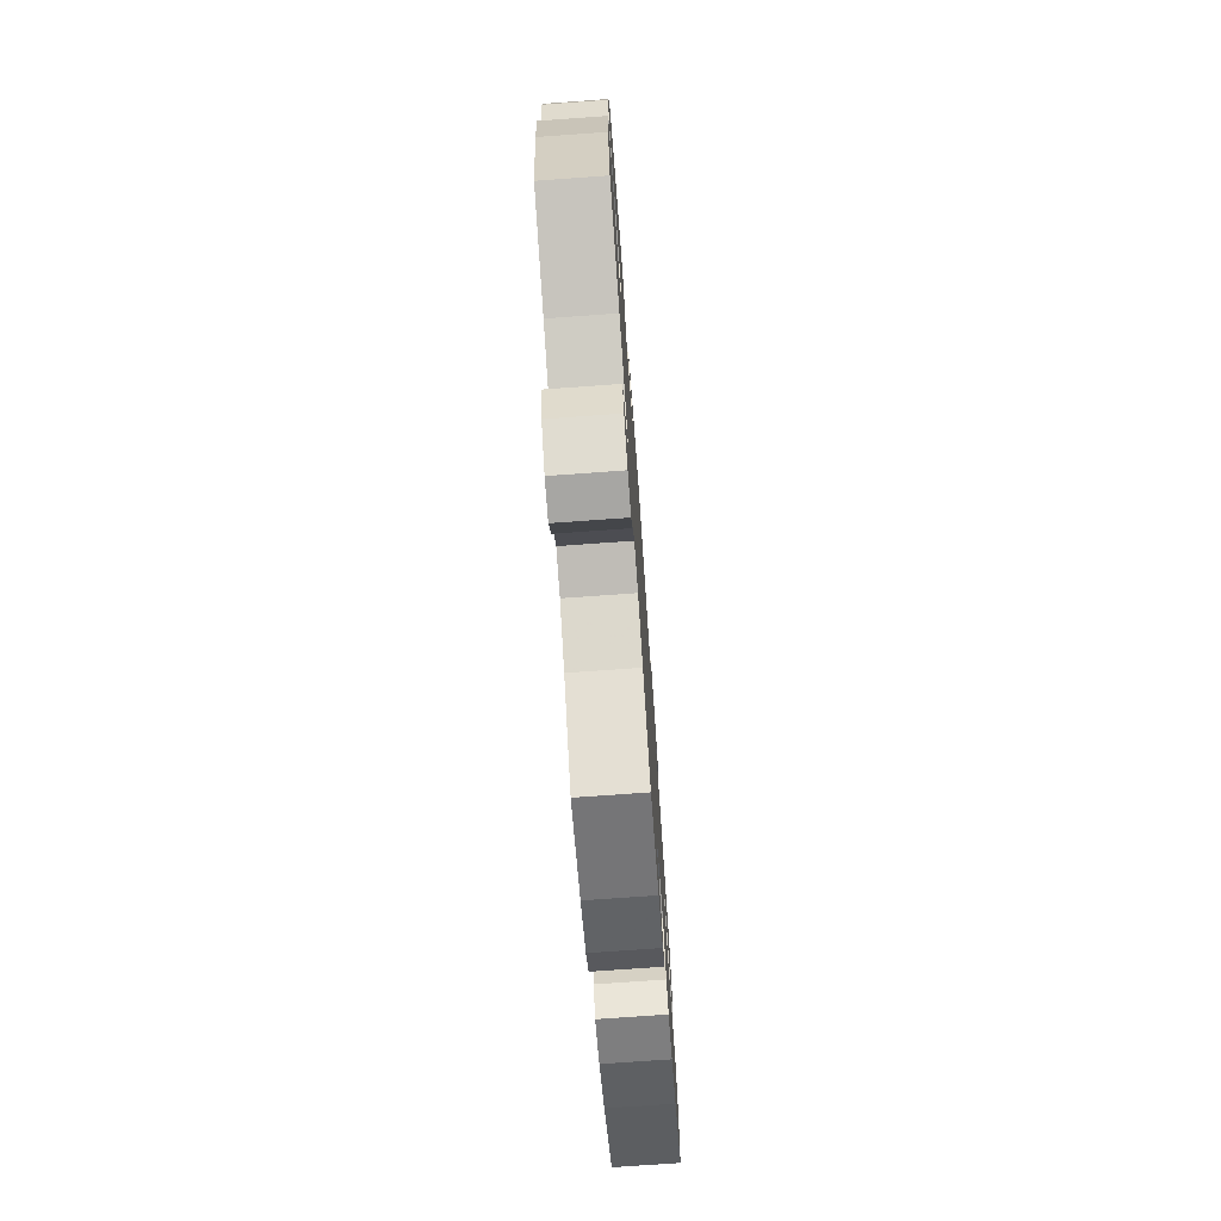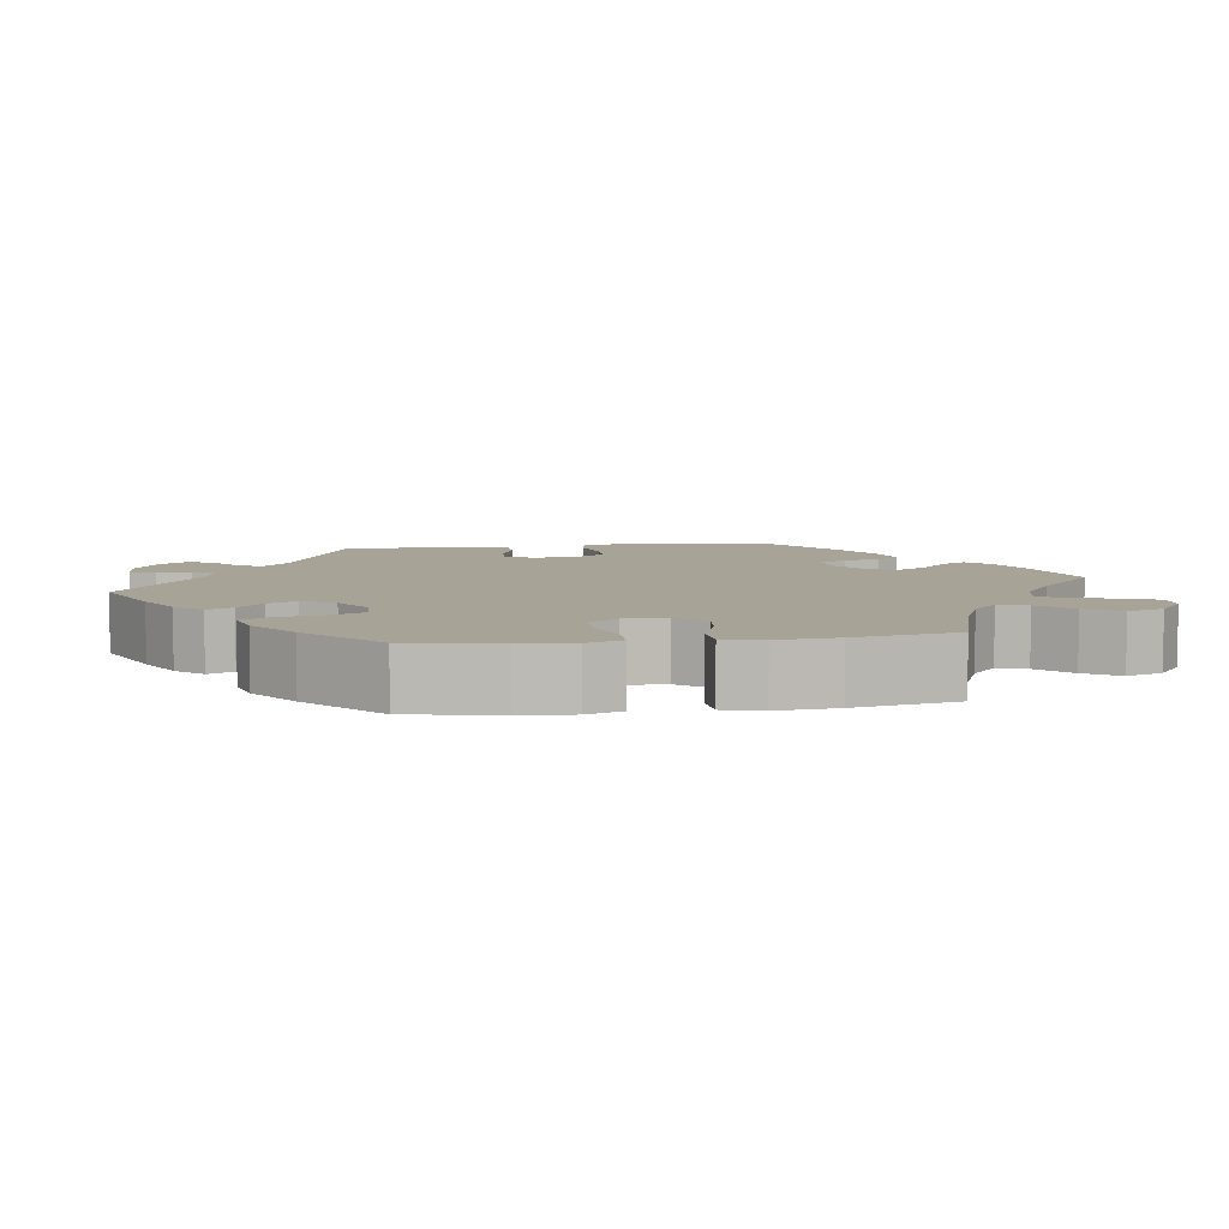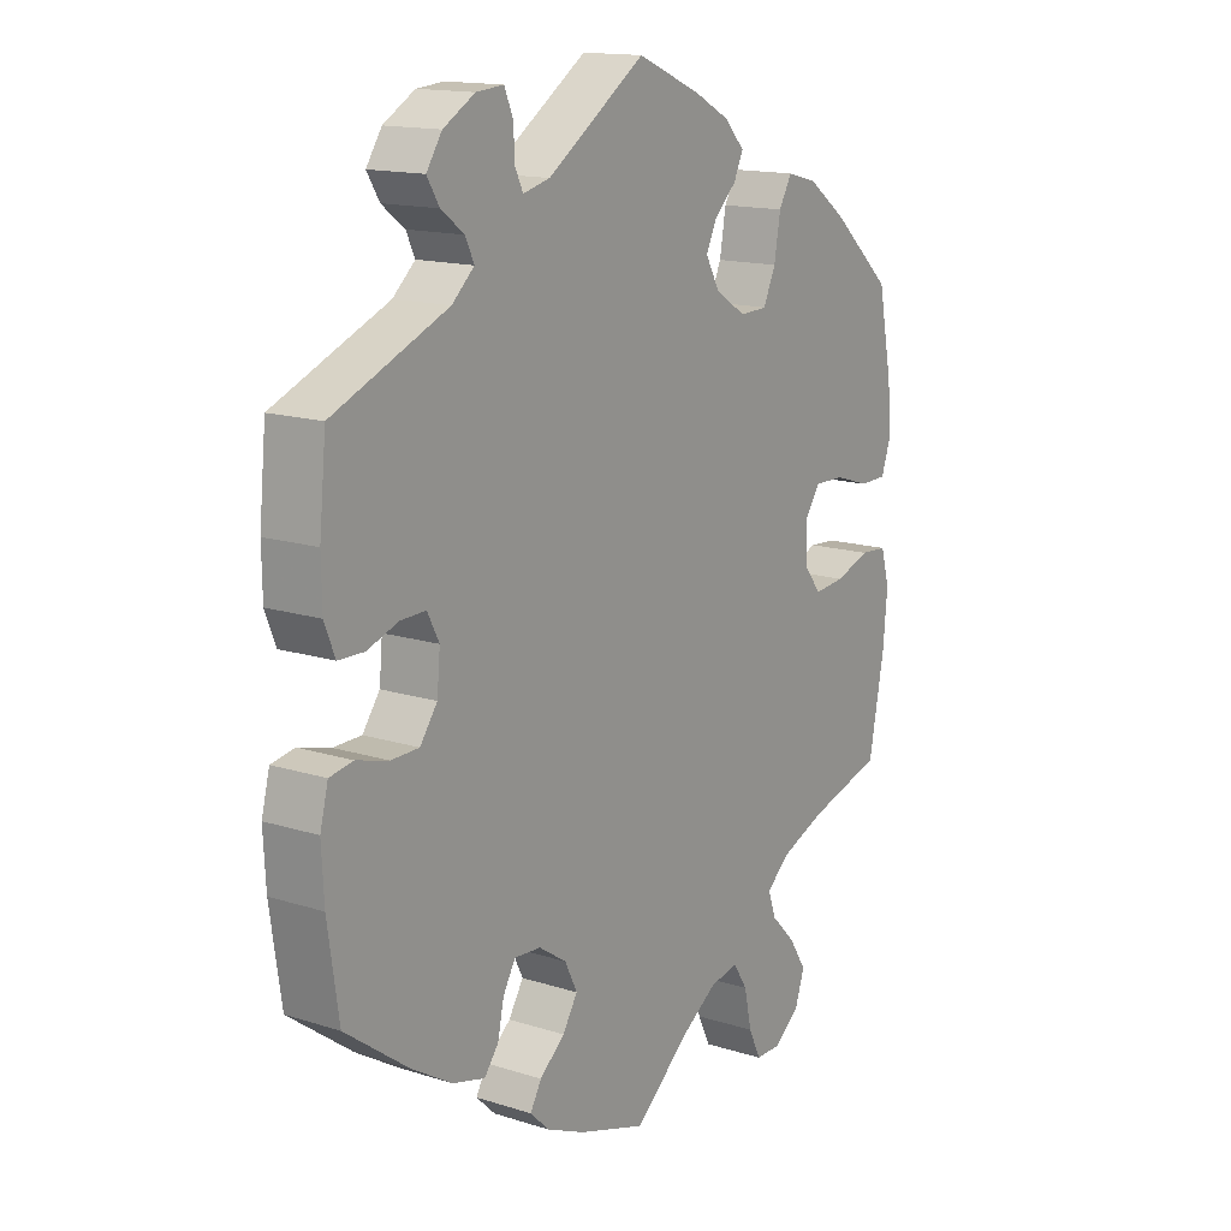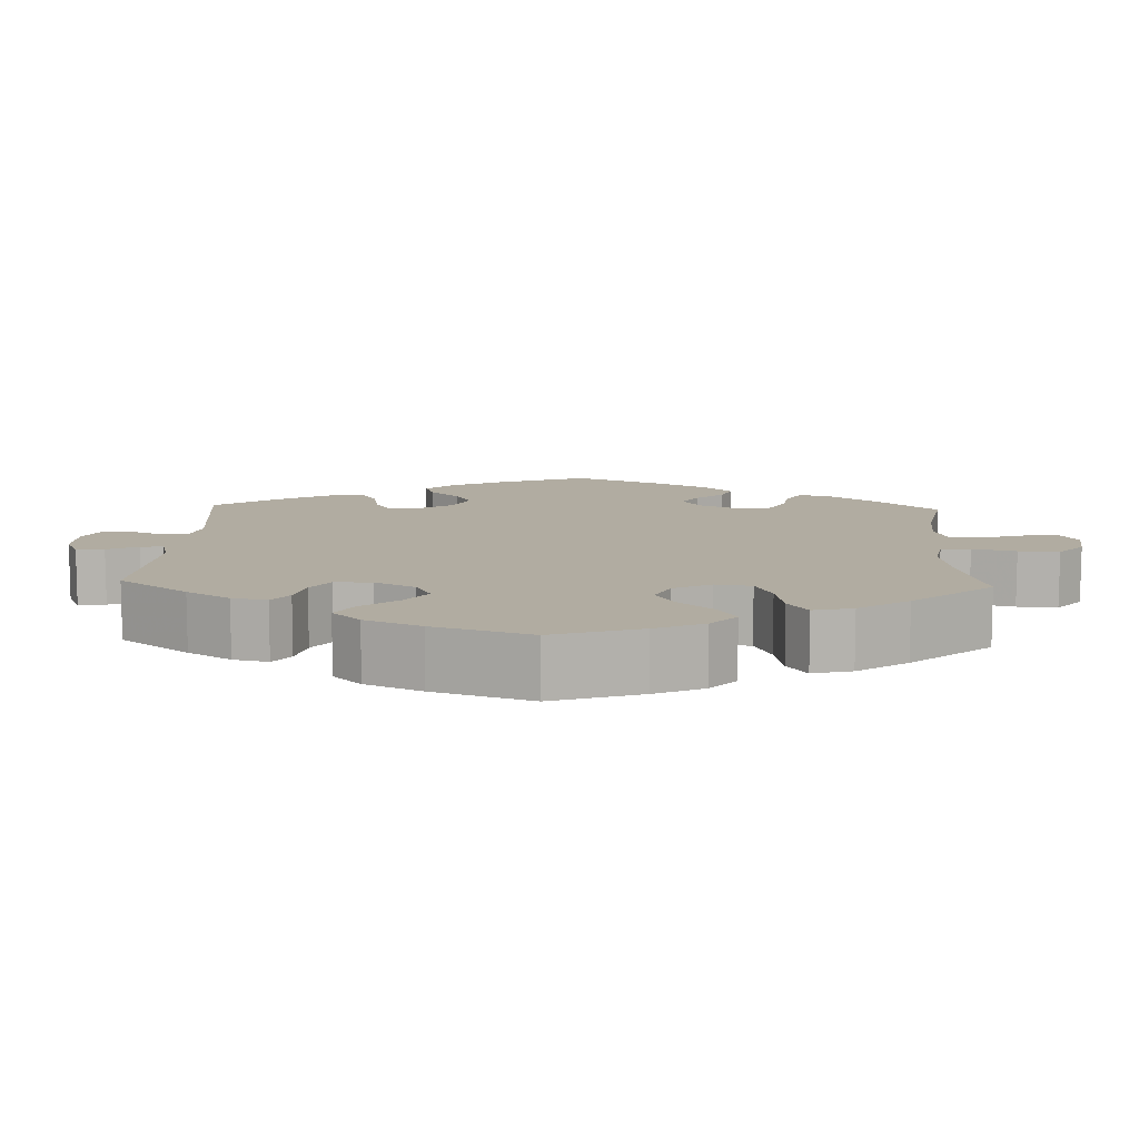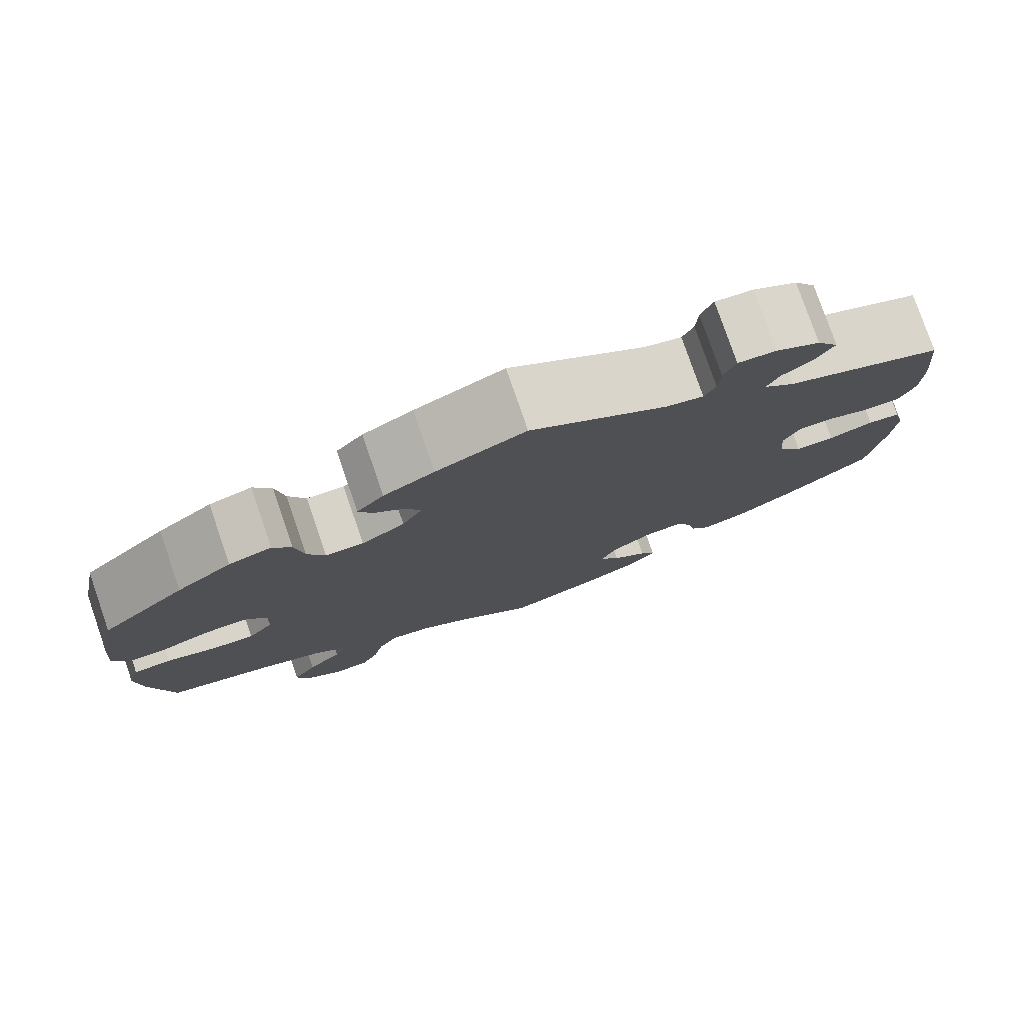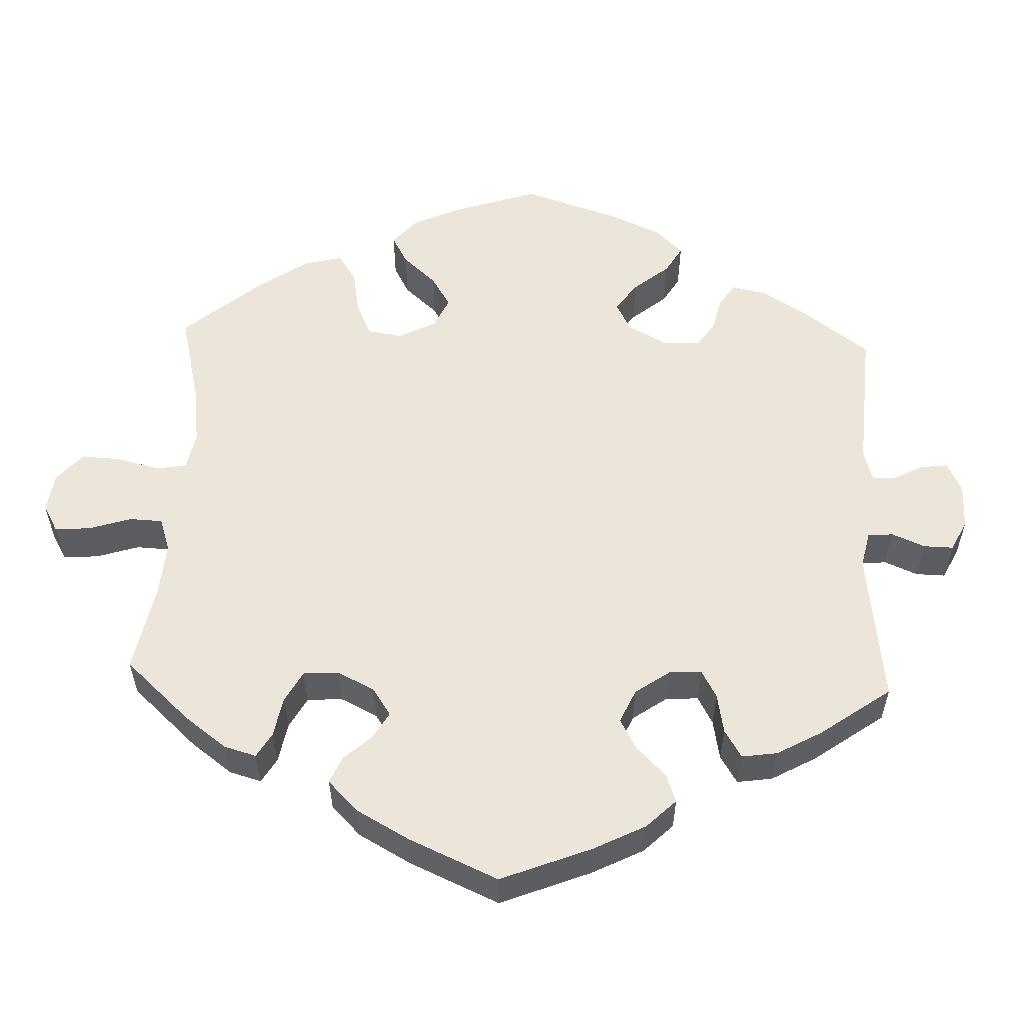
<metadata>
{"format":"obj","ext":"obj","renderer":"f3d","projection":"perspective","resolution":1024,"background":"white","views":[{"elev":-74.1,"azim":94.1,"up":"+Z"},{"elev":6.7,"azim":81.6,"up":"+Y"},{"elev":14.9,"azim":-55.7,"up":"+Z"},{"elev":10.2,"azim":62.3,"up":"+Y"},{"elev":78.7,"azim":160.9,"up":"+Z"},{"elev":55.2,"azim":-117.7,"up":"+Y"}]}
</metadata>
<code>
v 0.102 0.07 0.534
v 0.16 0.07 0.503
v 0.191 0.07 0.469
v 0.176 0.07 0.436
v 0.141 0.07 0.403
v 0.123 0.07 0.366
v 0.146 0.07 0.324
v 0.196 0.07 0.293
v 0.24 0.07 0.295
v 0.26 0.07 0.339
v 0.27 0.07 0.398
v 0.291 0.07 0.435
v 0.34 0.07 0.422
v 0.403 0.07 0.376
v 0.5 0.07 0.289
v 0.523 0.07 0.173
v 0.529 0.07 0.105
v 0.513 0.07 0.059
v 0.469 0.07 0.058
v 0.412 0.07 0.076
v 0.363 0.07 0.077
v 0.337 0.07 0.04
v 0.339 0.07 -0.015
v 0.368 0.07 -0.051
v 0.418 0.07 -0.046
v 0.474 0.07 -0.026
v 0.518 0.07 -0.029
v 0.532 0.07 -0.079
v 0.525 0.07 -0.157
v 0.5 0.07 -0.289
v 0.378 0.07 -0.324
v 0.306 0.07 -0.353
v 0.268 0.07 -0.386
v 0.281 0.07 -0.423
v 0.321 0.07 -0.464
v 0.349 0.07 -0.508
v 0.333 0.07 -0.555
v 0.291 0.07 -0.587
v 0.25 0.07 -0.587
v 0.23 0.07 -0.545
v 0.218 0.07 -0.489
v 0.195 0.07 -0.453
v 0.149 0.07 -0.462
v 0.091 0.07 -0.501
v 0.001 0.07 -0.578
v -0.109 0.07 -0.543
v -0.171 0.07 -0.516
v -0.202 0.07 -0.486
v -0.184 0.07 -0.454
v -0.143 0.07 -0.419
v -0.119 0.07 -0.38
v -0.139 0.07 -0.339
v -0.184 0.07 -0.309
v -0.227 0.07 -0.306
v -0.247 0.07 -0.341
v -0.257 0.07 -0.388
v -0.28 0.07 -0.418
v -0.333 0.07 -0.404
v -0.399 0.07 -0.364
v -0.501 0.07 -0.289
v -0.519 0.07 -0.165
v -0.523 0.07 -0.09
v -0.51 0.07 -0.039
v -0.472 0.07 -0.032
v -0.42 0.07 -0.046
v -0.375 0.07 -0.045
v -0.347 0.07 -0.006
v -0.342 0.07 0.049
v -0.361 0.07 0.086
v -0.402 0.07 0.085
v -0.452 0.07 0.067
v -0.494 0.07 0.068
v -0.511 0.07 0.111
v -0.512 0.07 0.177
v -0.501 0.07 0.289
v -0.316 0.07 0.368
v -0.28 0.07 0.401
v -0.294 0.07 0.431
v -0.331 0.07 0.459
v -0.351 0.07 0.492
v -0.326 0.07 0.53
v -0.275 0.07 0.56
v -0.231 0.07 0.564
v -0.217 0.07 0.531
v -0.215 0.07 0.487
v -0.202 0.07 0.46
v -0.159 0.07 0.471
v -0.001 0.07 0.578
v 0.102 0 0.534
v 0.16 0 0.503
v 0.191 0 0.469
v 0.176 0 0.436
v 0.141 0 0.403
v 0.123 0 0.366
v 0.146 0 0.324
v 0.196 0 0.293
v 0.24 0 0.295
v 0.26 0 0.339
v 0.27 0 0.398
v 0.291 0 0.435
v 0.34 0 0.422
v 0.403 0 0.376
v 0.5 0 0.289
v 0.523 0 0.173
v 0.529 0 0.105
v 0.513 0 0.059
v 0.469 0 0.058
v 0.412 0 0.076
v 0.363 0 0.077
v 0.337 0 0.04
v 0.339 0 -0.015
v 0.368 0 -0.051
v 0.418 0 -0.046
v 0.474 0 -0.026
v 0.518 0 -0.029
v 0.532 0 -0.079
v 0.525 0 -0.157
v 0.5 0 -0.289
v 0.378 0 -0.324
v 0.306 0 -0.353
v 0.268 0 -0.386
v 0.281 0 -0.423
v 0.321 0 -0.464
v 0.349 0 -0.508
v 0.333 0 -0.555
v 0.291 0 -0.587
v 0.25 0 -0.587
v 0.23 0 -0.545
v 0.218 0 -0.489
v 0.195 0 -0.453
v 0.149 0 -0.462
v 0.091 0 -0.501
v 0.001 0 -0.578
v -0.109 0 -0.543
v -0.171 0 -0.516
v -0.202 0 -0.486
v -0.184 0 -0.454
v -0.143 0 -0.419
v -0.119 0 -0.38
v -0.139 0 -0.339
v -0.184 0 -0.309
v -0.227 0 -0.306
v -0.247 0 -0.341
v -0.257 0 -0.388
v -0.28 0 -0.418
v -0.333 0 -0.404
v -0.399 0 -0.364
v -0.501 0 -0.289
v -0.519 0 -0.165
v -0.523 0 -0.09
v -0.51 0 -0.039
v -0.472 0 -0.032
v -0.42 0 -0.046
v -0.375 0 -0.045
v -0.347 0 -0.006
v -0.342 0 0.049
v -0.361 0 0.086
v -0.402 0 0.085
v -0.452 0 0.067
v -0.494 0 0.068
v -0.511 0 0.111
v -0.512 0 0.177
v -0.501 0 0.289
v -0.316 0 0.368
v -0.28 0 0.401
v -0.294 0 0.431
v -0.331 0 0.459
v -0.351 0 0.492
v -0.326 0 0.53
v -0.275 0 0.56
v -0.231 0 0.564
v -0.217 0 0.531
v -0.215 0 0.487
v -0.202 0 0.46
v -0.159 0 0.471
v -0.001 0 0.578
f 87 88 1 2
f 86 87 2 3
f 82 83 84 85
f 82 85 86
f 81 82 86
f 78 79 80 81
f 77 78 81 86
f 76 77 86 3
f 70 71 72 73
f 69 70 73 74
f 62 63 64 65
f 62 65 66
f 61 62 66
f 60 61 66
f 59 60 66 67
f 55 56 57 58
f 54 55 58 59
f 47 48 49 50
f 47 50 51
f 44 45 46 47
f 43 44 47 51
f 42 43 51 52
f 38 39 40 41
f 38 41 42
f 37 38 42
f 34 35 36 37
f 34 37 42
f 33 34 42 52
f 28 29 30 31
f 28 31 32
f 25 26 27 28
f 24 25 28 32
f 23 24 32 33
f 17 18 19 20
f 17 20 21
f 16 17 21
f 15 16 21
f 14 15 21 22
f 10 11 12 13
f 9 10 13 14
f 76 3 4 5
f 76 5 6
f 69 74 75 76
f 68 69 76 6
f 67 68 6 7
f 54 59 67 7
f 53 54 7 8
f 52 53 8 9
f 22 23 33 52
f 9 14 22 52
f 90 89 176 175
f 91 90 175 174
f 173 172 171 170
f 174 173 170
f 174 170 169
f 169 168 167 166
f 174 169 166 165
f 91 174 165 164
f 161 160 159 158
f 162 161 158 157
f 153 152 151 150
f 154 153 150
f 154 150 149
f 154 149 148
f 155 154 148 147
f 146 145 144 143
f 147 146 143 142
f 138 137 136 135
f 139 138 135
f 135 134 133 132
f 139 135 132 131
f 140 139 131 130
f 129 128 127 126
f 130 129 126
f 130 126 125
f 125 124 123 122
f 130 125 122
f 140 130 122 121
f 119 118 117 116
f 120 119 116
f 116 115 114 113
f 120 116 113 112
f 121 120 112 111
f 108 107 106 105
f 109 108 105
f 109 105 104
f 109 104 103
f 110 109 103 102
f 101 100 99 98
f 102 101 98 97
f 93 92 91 164
f 94 93 164
f 164 163 162 157
f 94 164 157 156
f 95 94 156 155
f 95 155 147 142
f 96 95 142 141
f 97 96 141 140
f 140 121 111 110
f 140 110 102 97
f 1 89 90 2
f 2 90 91 3
f 3 91 92 4
f 4 92 93 5
f 5 93 94 6
f 6 94 95 7
f 7 95 96 8
f 8 96 97 9
f 9 97 98 10
f 10 98 99 11
f 11 99 100 12
f 12 100 101 13
f 13 101 102 14
f 14 102 103 15
f 15 103 104 16
f 16 104 105 17
f 17 105 106 18
f 18 106 107 19
f 19 107 108 20
f 20 108 109 21
f 21 109 110 22
f 22 110 111 23
f 23 111 112 24
f 24 112 113 25
f 25 113 114 26
f 26 114 115 27
f 27 115 116 28
f 28 116 117 29
f 29 117 118 30
f 30 118 119 31
f 31 119 120 32
f 32 120 121 33
f 33 121 122 34
f 34 122 123 35
f 35 123 124 36
f 36 124 125 37
f 37 125 126 38
f 38 126 127 39
f 39 127 128 40
f 40 128 129 41
f 41 129 130 42
f 42 130 131 43
f 43 131 132 44
f 44 132 133 45
f 45 133 134 46
f 46 134 135 47
f 47 135 136 48
f 48 136 137 49
f 49 137 138 50
f 50 138 139 51
f 51 139 140 52
f 52 140 141 53
f 53 141 142 54
f 54 142 143 55
f 55 143 144 56
f 56 144 145 57
f 57 145 146 58
f 58 146 147 59
f 59 147 148 60
f 60 148 149 61
f 61 149 150 62
f 62 150 151 63
f 63 151 152 64
f 64 152 153 65
f 65 153 154 66
f 66 154 155 67
f 67 155 156 68
f 68 156 157 69
f 69 157 158 70
f 70 158 159 71
f 71 159 160 72
f 72 160 161 73
f 73 161 162 74
f 74 162 163 75
f 75 163 164 76
f 76 164 165 77
f 77 165 166 78
f 78 166 167 79
f 79 167 168 80
f 80 168 169 81
f 81 169 170 82
f 82 170 171 83
f 83 171 172 84
f 84 172 173 85
f 85 173 174 86
f 86 174 175 87
f 87 175 176 88
f 88 176 89 1

</code>
